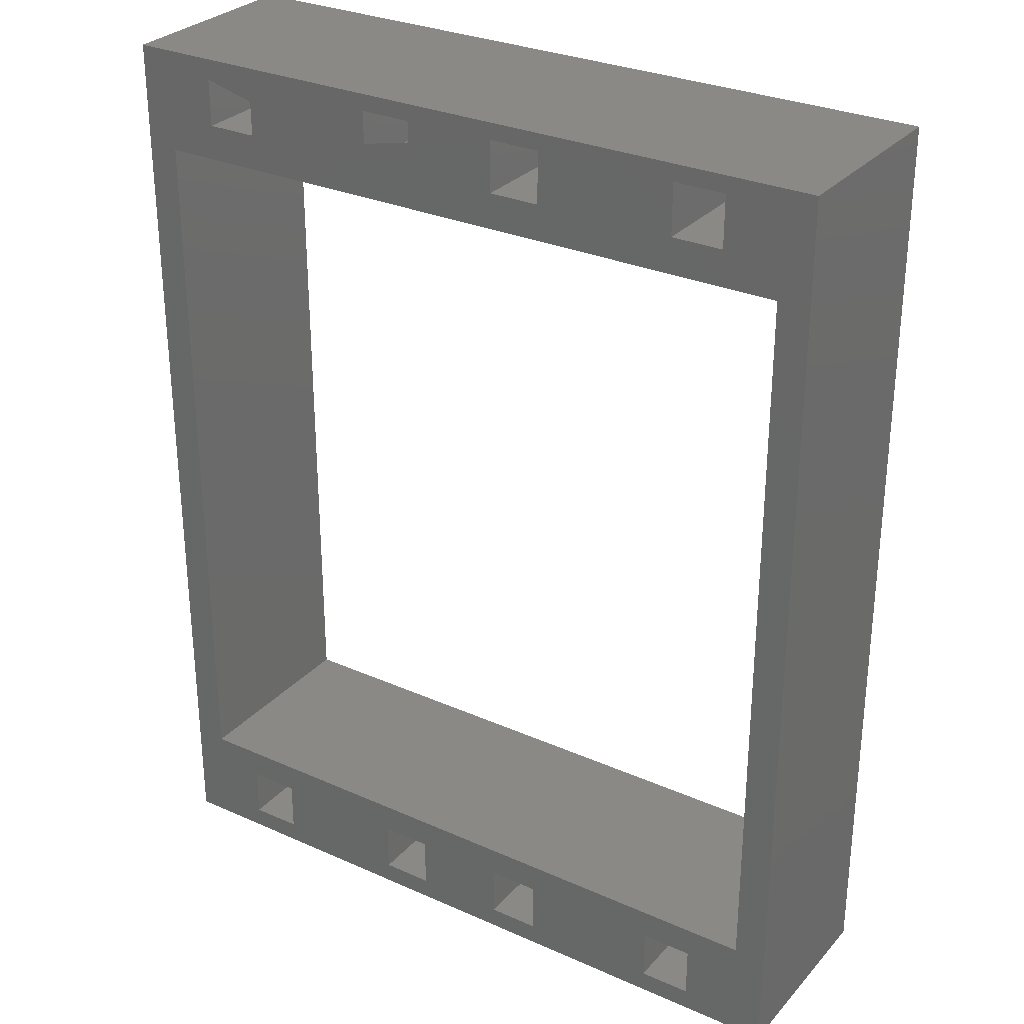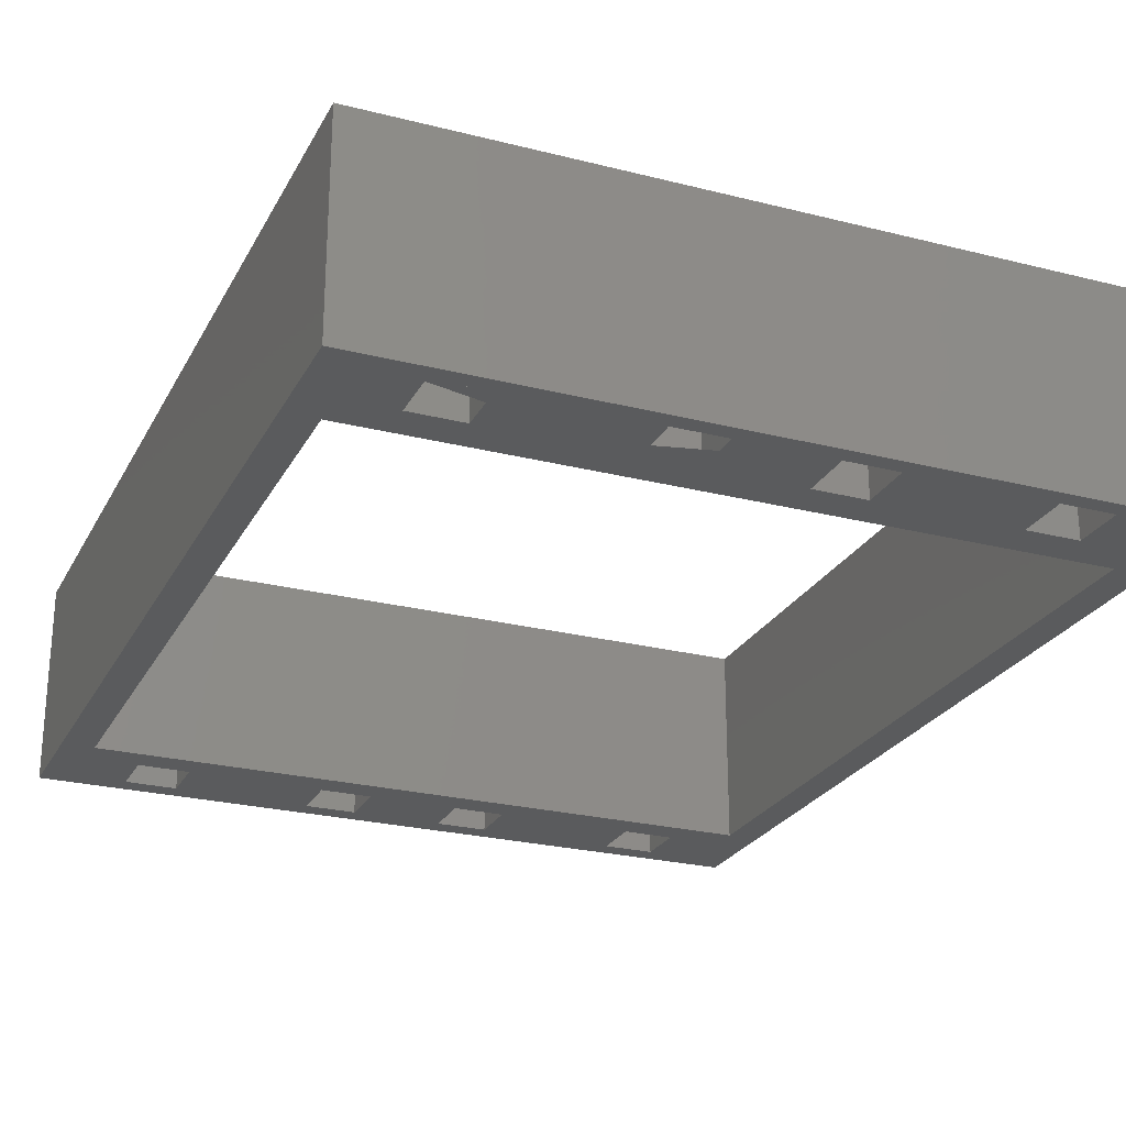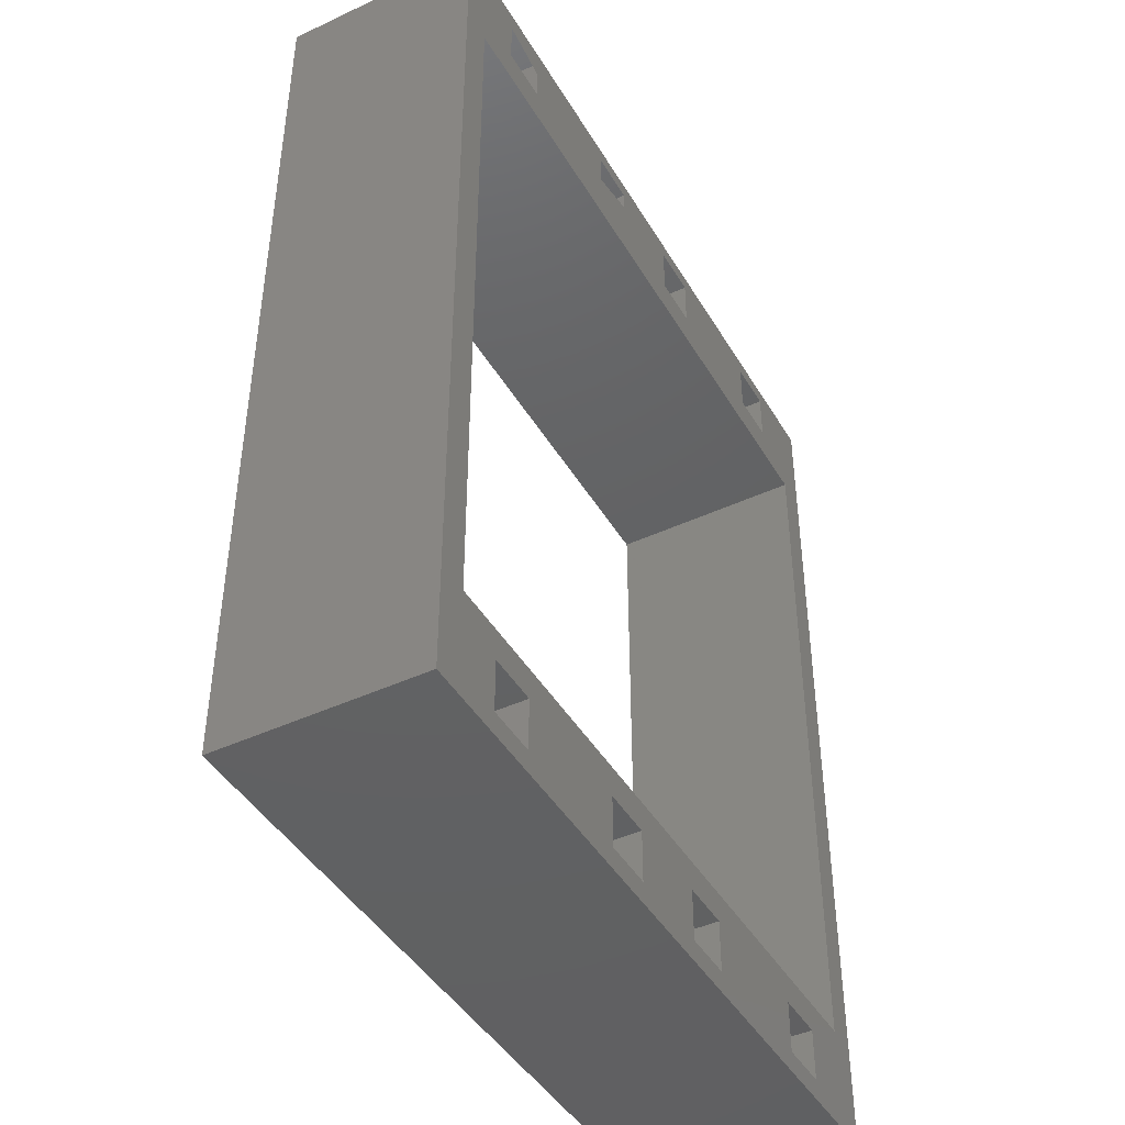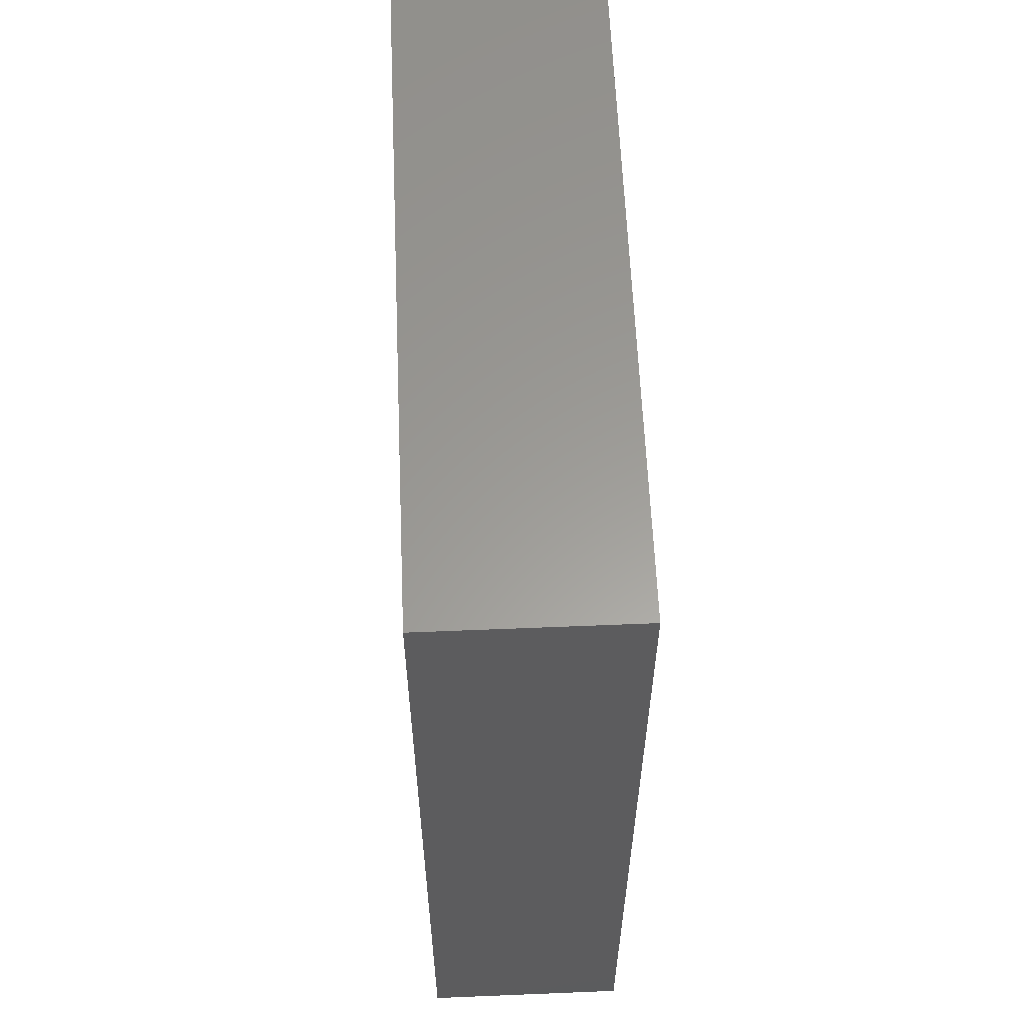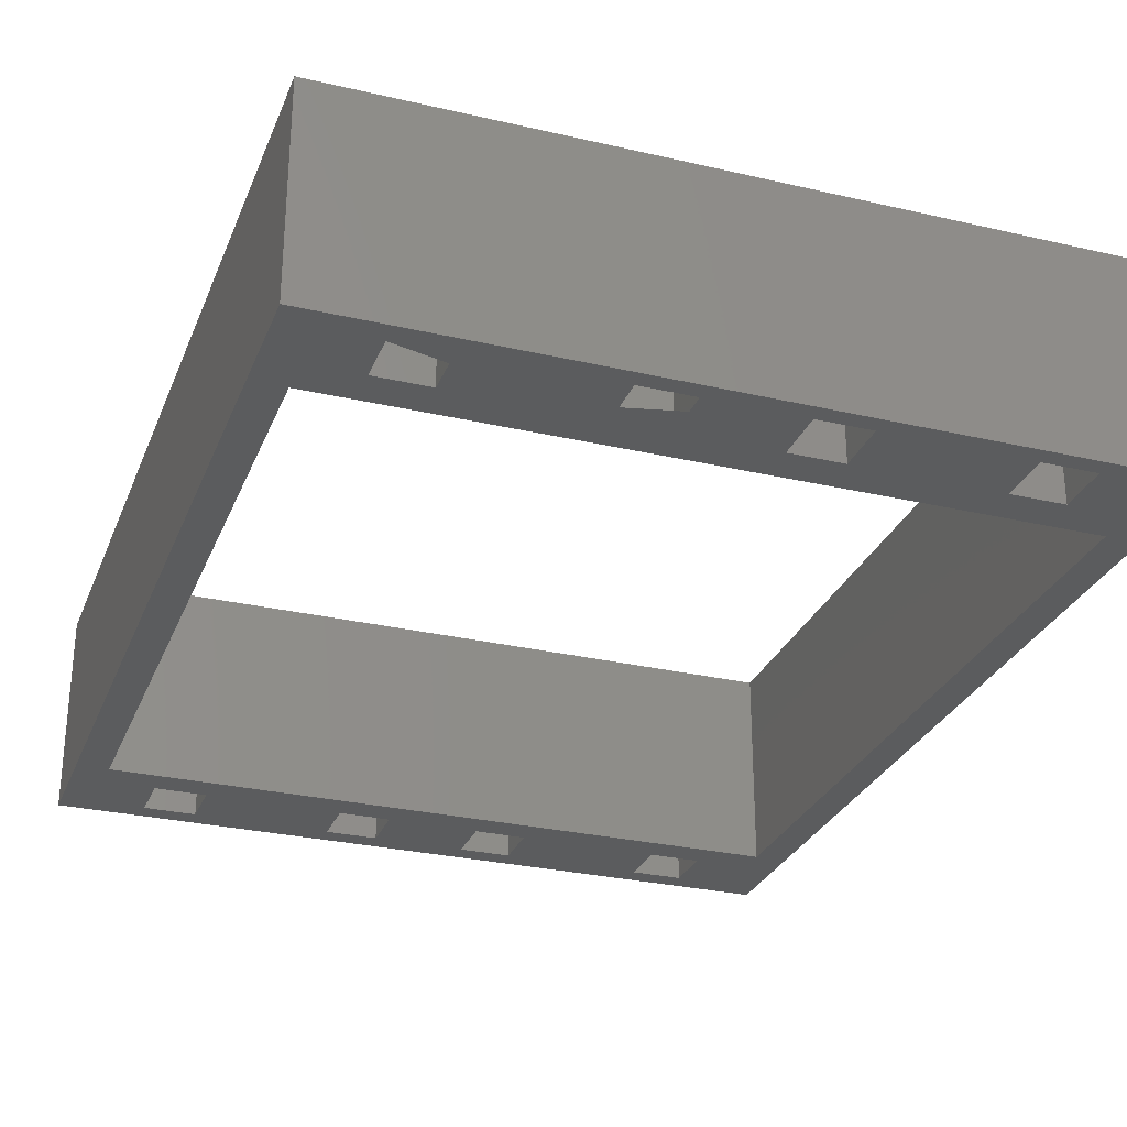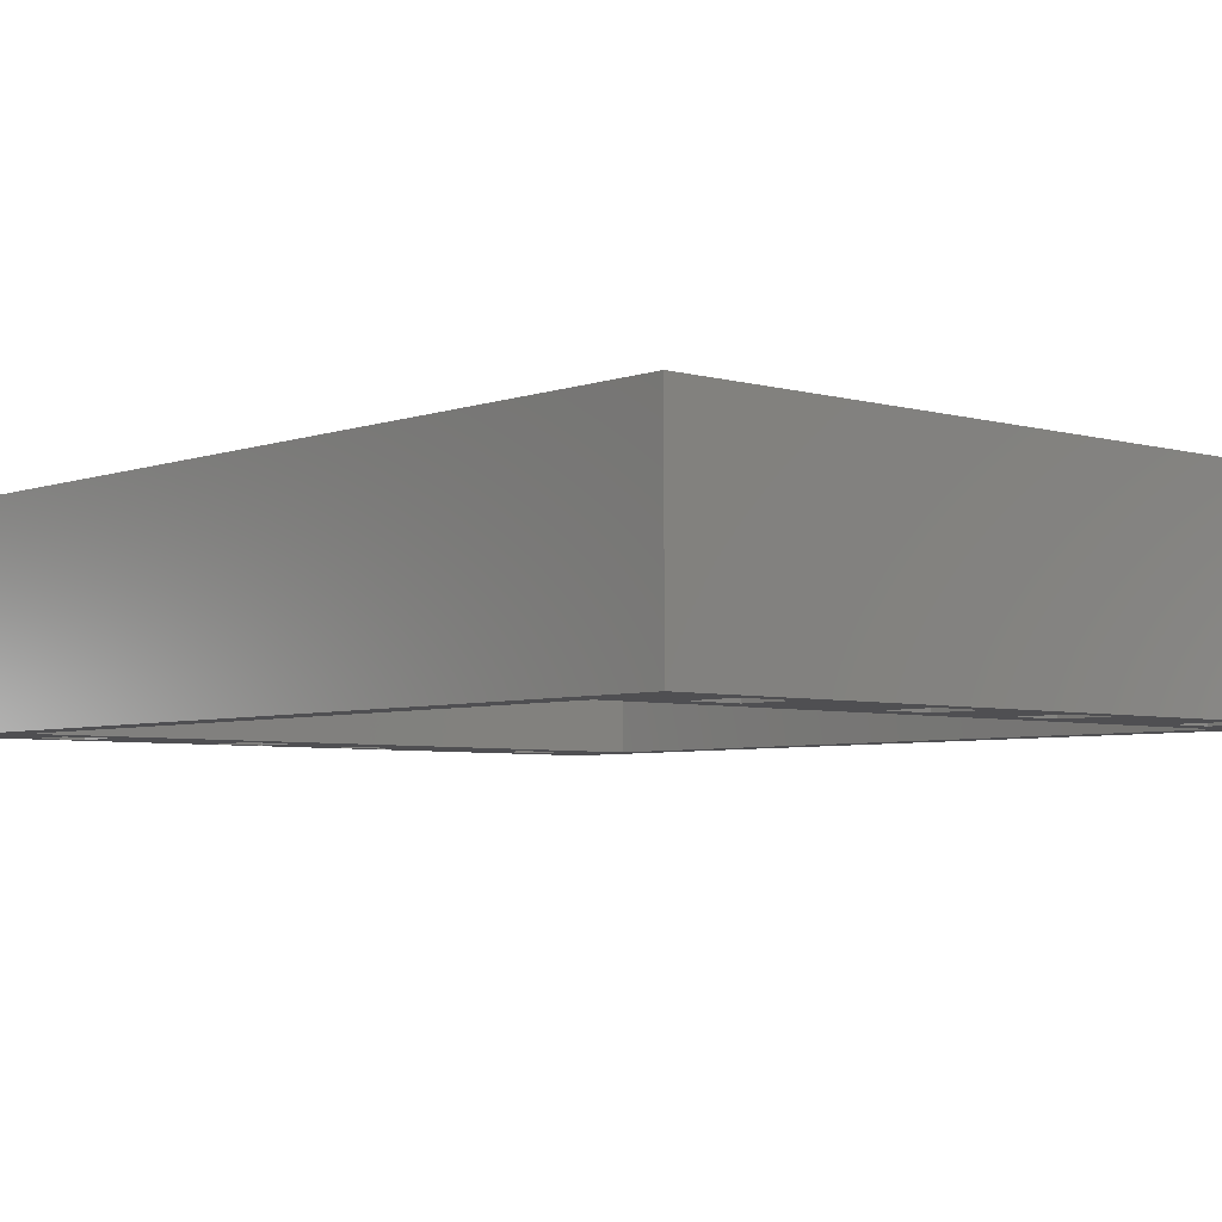
<metadata>
{"format":"stl","ext":"stl","renderer":"f3d","projection":"perspective","resolution":1024,"background":"white","views":[{"elev":29.5,"azim":-146.8,"up":"+Y"},{"elev":-25.0,"azim":157.6,"up":"+Z"},{"elev":-43.9,"azim":118.7,"up":"+Y"},{"elev":60.2,"azim":-92.4,"up":"+Y"},{"elev":-28.7,"azim":160.8,"up":"+Z"},{"elev":-4.9,"azim":-41.8,"up":"+Z"}]}
</metadata>
<code>
# stl→obj: 80 verts, 192 faces
v 21.99 27.54 3.028e-05
v 2.939 26.56 3.028e-05
v -2.494 26.56 3.028e-05
v -21.99 27.54 11.96
v -13.8 26.56 11.96
v -5.542 26.56 11.96
v 2.939 23.52 11.96
v -2.494 23.52 11.96
v 20.1 21.43 11.96
v -13.8 26.56 3.028e-05
v -16.85 26.56 3.028e-05
v -21.99 27.54 3.028e-05
v -5.542 23.52 11.96
v -13.8 23.52 11.96
v -16.85 23.52 11.96
v -20.1 21.43 11.96
v 17.12 -23.22 6.056e-06
v 14.07 -23.22 6.056e-06
v 20.1 -21.43 6.056e-06
v -20.1 21.43 2.422e-05
v -16.85 23.52 2.422e-05
v -13.8 23.52 2.422e-05
v -5.542 -23.22 11.96
v -2.494 -23.22 11.96
v -20.1 -21.43 11.96
v 2.939 26.56 11.96
v 5.987 26.56 11.96
v 21.99 27.54 11.96
v 5.987 -23.22 6.056e-06
v 2.939 -23.22 6.056e-06
v -20.1 -21.43 6.056e-06
v -5.542 26.56 3.028e-05
v 20.1 21.43 2.422e-05
v 2.939 23.52 2.422e-05
v 5.987 23.52 2.422e-05
v -5.542 23.52 2.422e-05
v -2.494 23.52 2.422e-05
v 14.07 23.52 2.422e-05
v -13.8 -23.22 11.96
v -5.542 -26.27 11.96
v 20.1 -21.43 11.96
v 14.07 -23.22 11.96
v 17.12 -23.22 11.96
v 17.12 23.52 2.422e-05
v 5.987 26.56 3.028e-05
v 14.07 26.56 3.028e-05
v -16.85 -23.22 11.96
v 17.12 23.52 11.96
v 14.07 23.52 11.96
v 5.987 23.52 11.96
v -2.494 26.56 11.96
v -16.85 26.56 11.96
v -13.8 -26.27 11.96
v 17.12 26.56 3.028e-05
v -21.99 -27.54 0
v -21.99 -27.54 11.96
v 21.99 -27.54 0
v 21.99 -27.54 11.96
v 2.939 -26.27 0
v 5.987 -26.27 0
v 17.12 -26.27 11.96
v 14.07 -26.27 11.96
v 2.939 -23.22 11.96
v 17.12 -26.27 0
v -5.542 -26.27 0
v -2.494 -26.27 0
v 5.987 -26.27 11.96
v 2.939 -26.27 11.96
v 14.07 -26.27 0
v -2.494 -23.22 6.056e-06
v -5.542 -23.22 6.056e-06
v -16.85 -23.22 6.056e-06
v -16.85 -26.27 0
v -13.8 -23.22 6.056e-06
v -2.494 -26.27 11.96
v 5.987 -23.22 11.96
v -16.85 -26.27 11.96
v -13.8 -26.27 0
v 17.12 26.56 11.96
v 14.07 26.56 11.96
f 1 2 3
f 4 5 6
f 7 8 9
f 10 11 12
f 8 13 9
f 14 15 16
f 17 18 19
f 20 21 22
f 23 24 25
f 26 27 28
f 29 30 31
f 32 1 3
f 33 34 35
f 36 37 33
f 33 35 38
f 39 40 25
f 40 23 25
f 41 42 43
f 38 44 33
f 1 35 45
f 35 1 46
f 34 3 2
f 37 3 33
f 33 3 34
f 47 39 25
f 48 49 9
f 50 7 9
f 49 50 9
f 6 51 4
f 52 5 4
f 1 45 2
f 40 39 53
f 35 46 38
f 1 54 46
f 4 12 55
f 55 56 4
f 57 1 28
f 28 58 57
f 1 12 4
f 4 28 1
f 55 57 58
f 58 56 55
f 28 9 41
f 41 58 28
f 16 4 56
f 56 25 16
f 12 20 31
f 31 55 12
f 16 25 31
f 31 20 16
f 33 1 57
f 57 19 33
f 41 9 33
f 33 19 41
f 33 9 16
f 16 20 33
f 31 25 41
f 41 19 31
f 31 19 18
f 18 29 31
f 57 55 59
f 59 60 57
f 1 32 10
f 10 12 1
f 56 58 61
f 61 62 56
f 25 24 63
f 63 41 25
f 16 9 13
f 13 14 16
f 57 64 17
f 17 19 57
f 33 20 22
f 22 36 33
f 28 4 51
f 51 26 28
f 4 16 15
f 15 52 4
f 55 65 66
f 66 59 55
f 62 67 68
f 68 56 62
f 11 21 20
f 20 12 11
f 11 52 15
f 15 21 11
f 41 43 61
f 61 58 41
f 17 64 61
f 61 43 17
f 57 60 69
f 69 64 57
f 22 21 15
f 15 14 22
f 31 30 70
f 70 71 31
f 72 73 55
f 55 31 72
f 31 71 74
f 74 72 31
f 64 69 62
f 62 61 64
f 18 69 60
f 60 29 18
f 56 68 75
f 75 40 56
f 71 70 24
f 24 23 71
f 41 63 76
f 76 42 41
f 2 45 27
f 27 26 2
f 63 30 29
f 29 76 63
f 65 40 75
f 75 66 65
f 62 69 18
f 18 42 62
f 51 6 32
f 32 3 51
f 53 77 56
f 56 40 53
f 73 77 53
f 53 78 73
f 28 79 48
f 48 9 28
f 37 36 13
f 13 8 37
f 32 6 13
f 13 36 32
f 32 36 22
f 22 10 32
f 68 67 60
f 60 59 68
f 56 77 47
f 47 25 56
f 47 77 73
f 73 72 47
f 71 23 40
f 40 65 71
f 17 43 42
f 42 18 17
f 60 67 76
f 76 29 60
f 59 30 63
f 63 68 59
f 34 7 50
f 50 35 34
f 28 27 80
f 80 79 28
f 22 14 5
f 5 10 22
f 30 59 66
f 66 70 30
f 78 74 71
f 71 65 78
f 74 78 53
f 53 39 74
f 48 44 38
f 38 49 48
f 54 1 33
f 33 44 54
f 48 79 54
f 54 44 48
f 35 50 27
f 27 45 35
f 3 37 8
f 8 51 3
f 42 76 67
f 67 62 42
f 24 75 68
f 68 63 24
f 66 75 24
f 24 70 66
f 39 47 72
f 72 74 39
f 8 7 26
f 26 51 8
f 5 52 11
f 11 10 5
f 5 14 13
f 13 6 5
f 55 73 78
f 78 65 55
f 46 54 79
f 79 80 46
f 2 26 7
f 7 34 2
f 80 49 38
f 38 46 80
f 49 80 27
f 27 50 49

</code>
